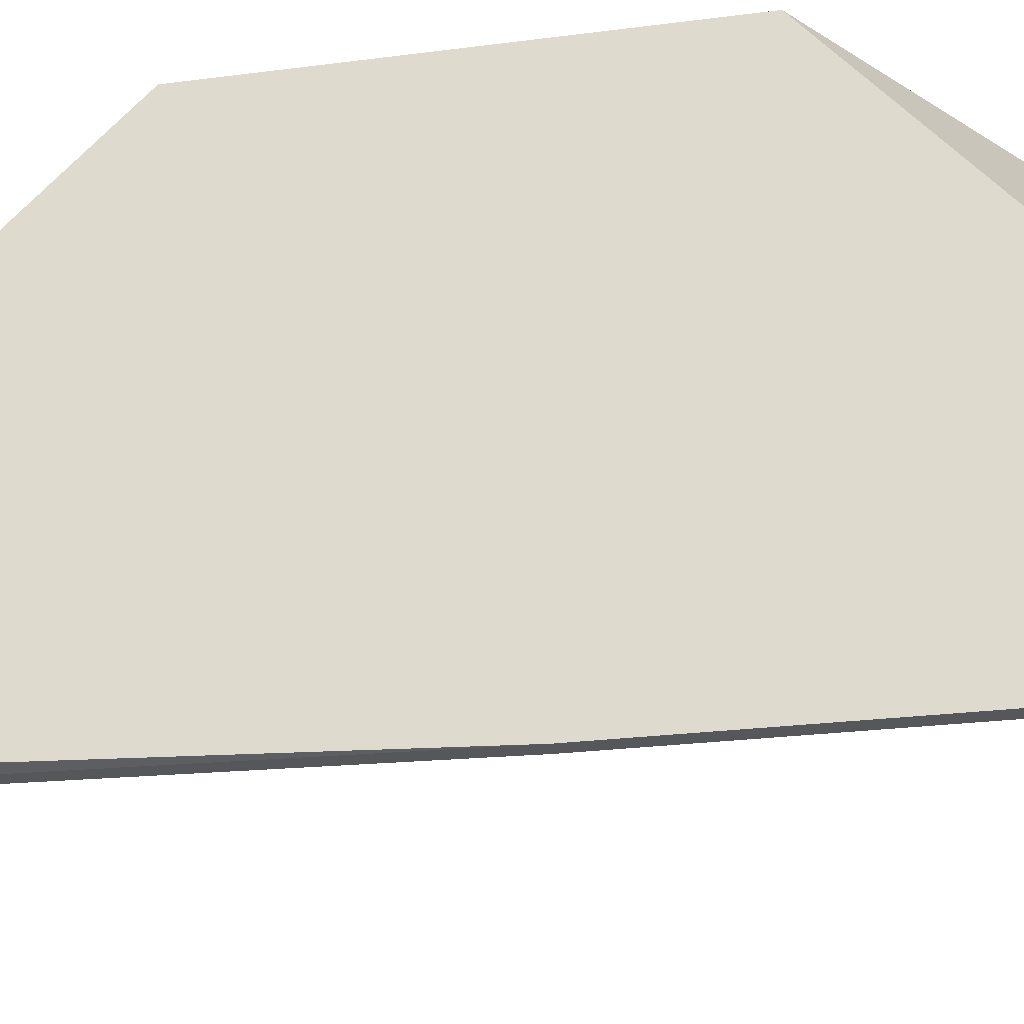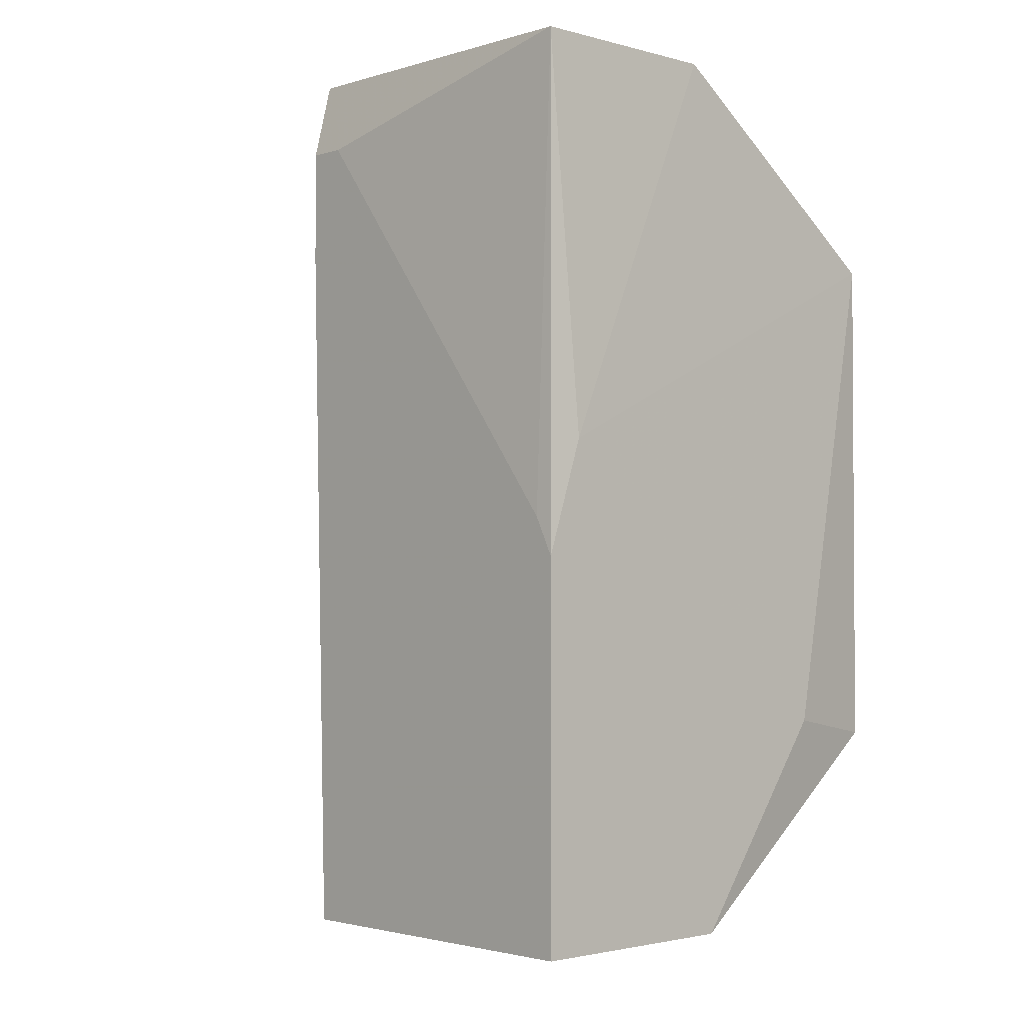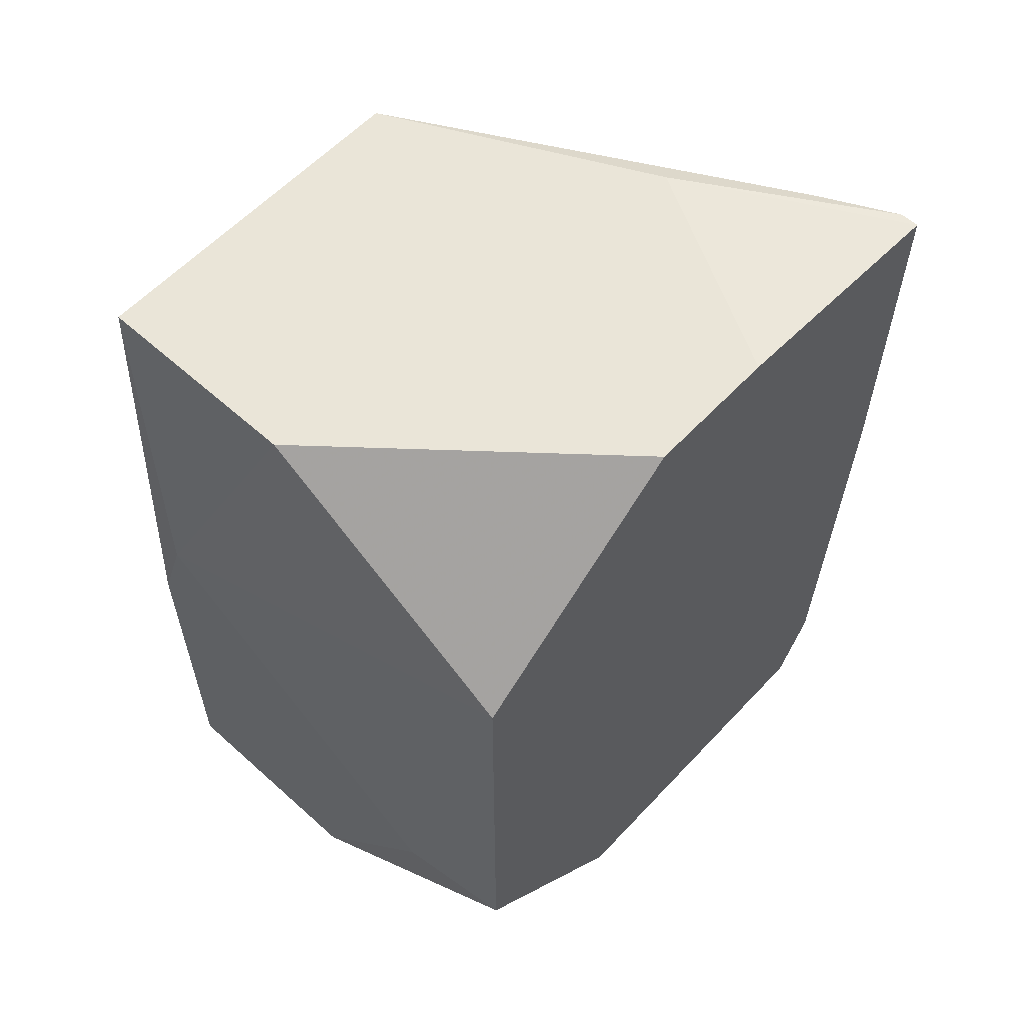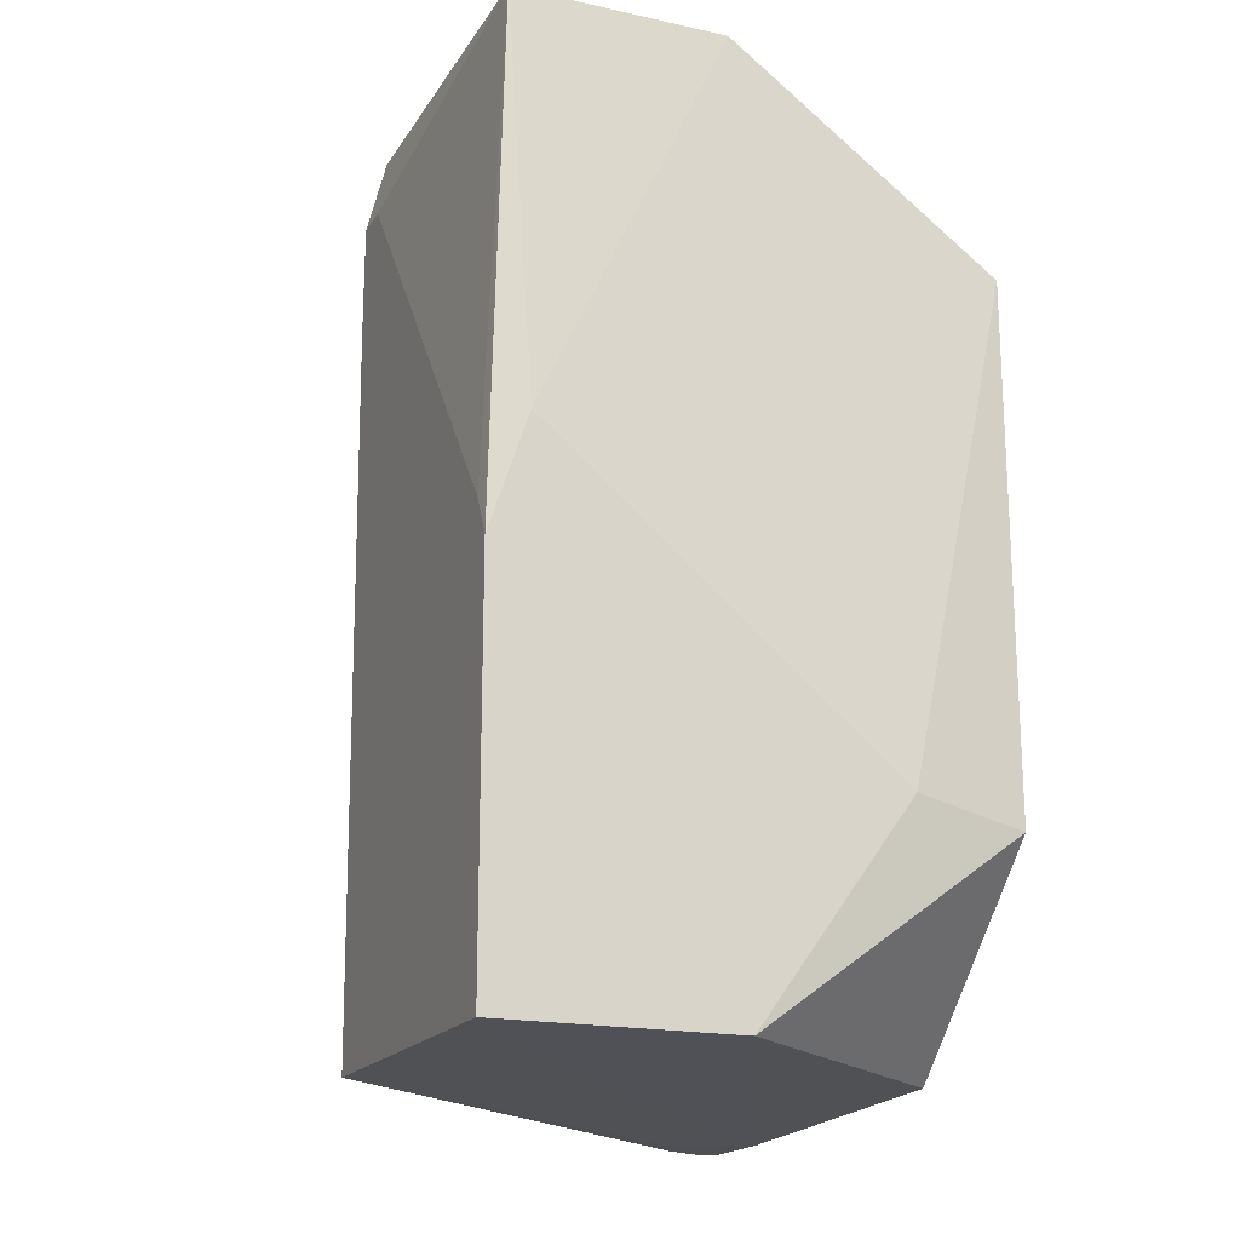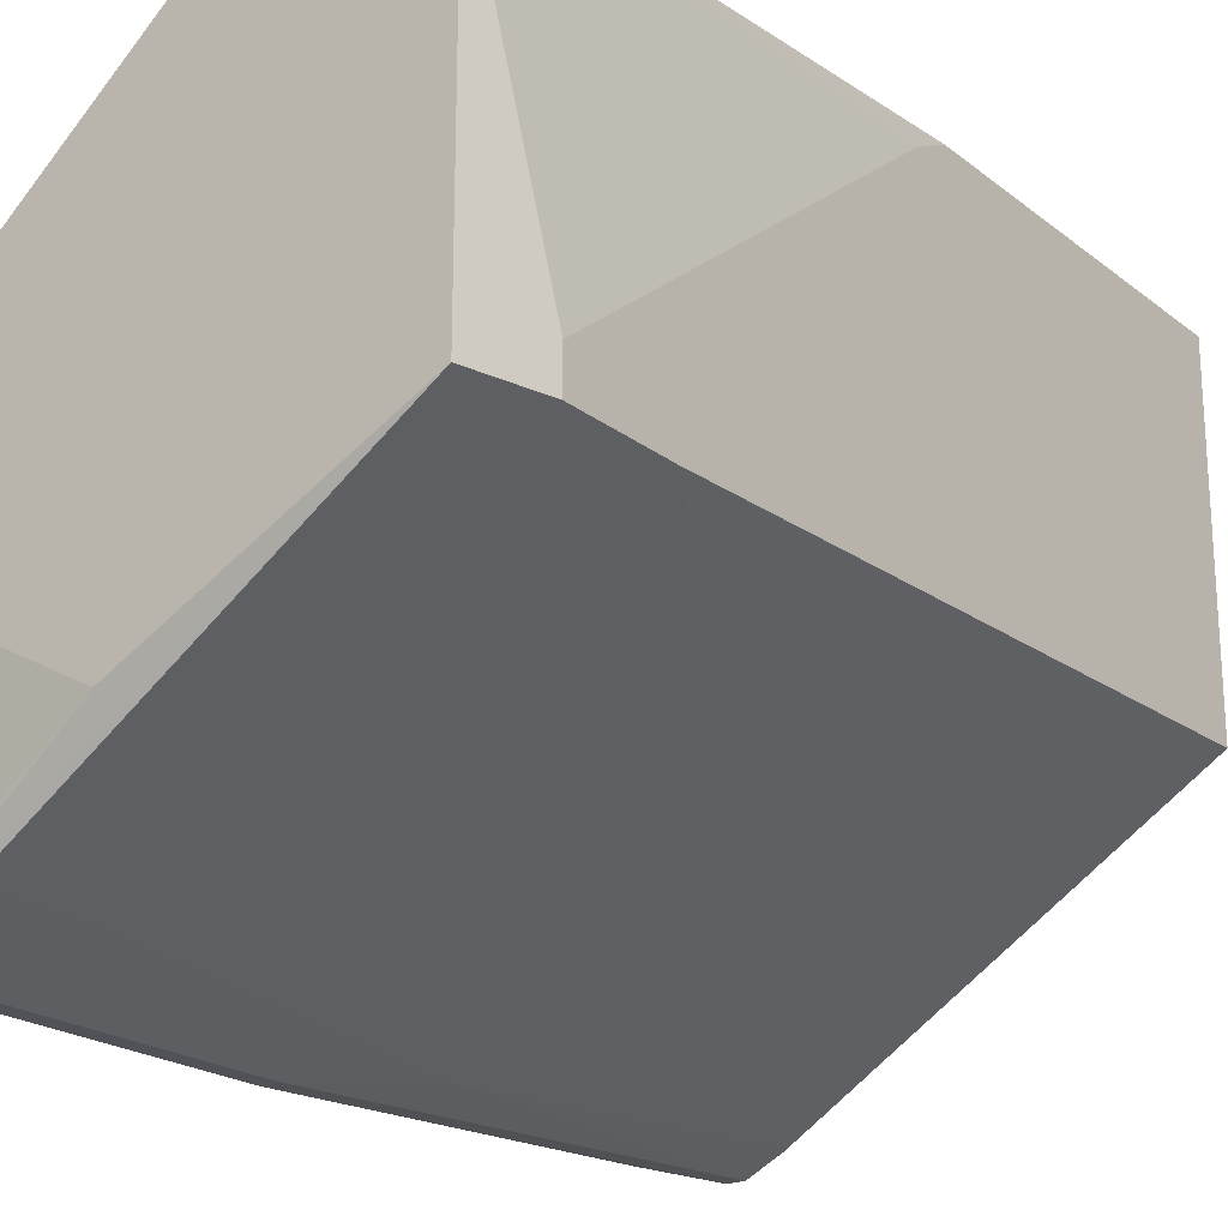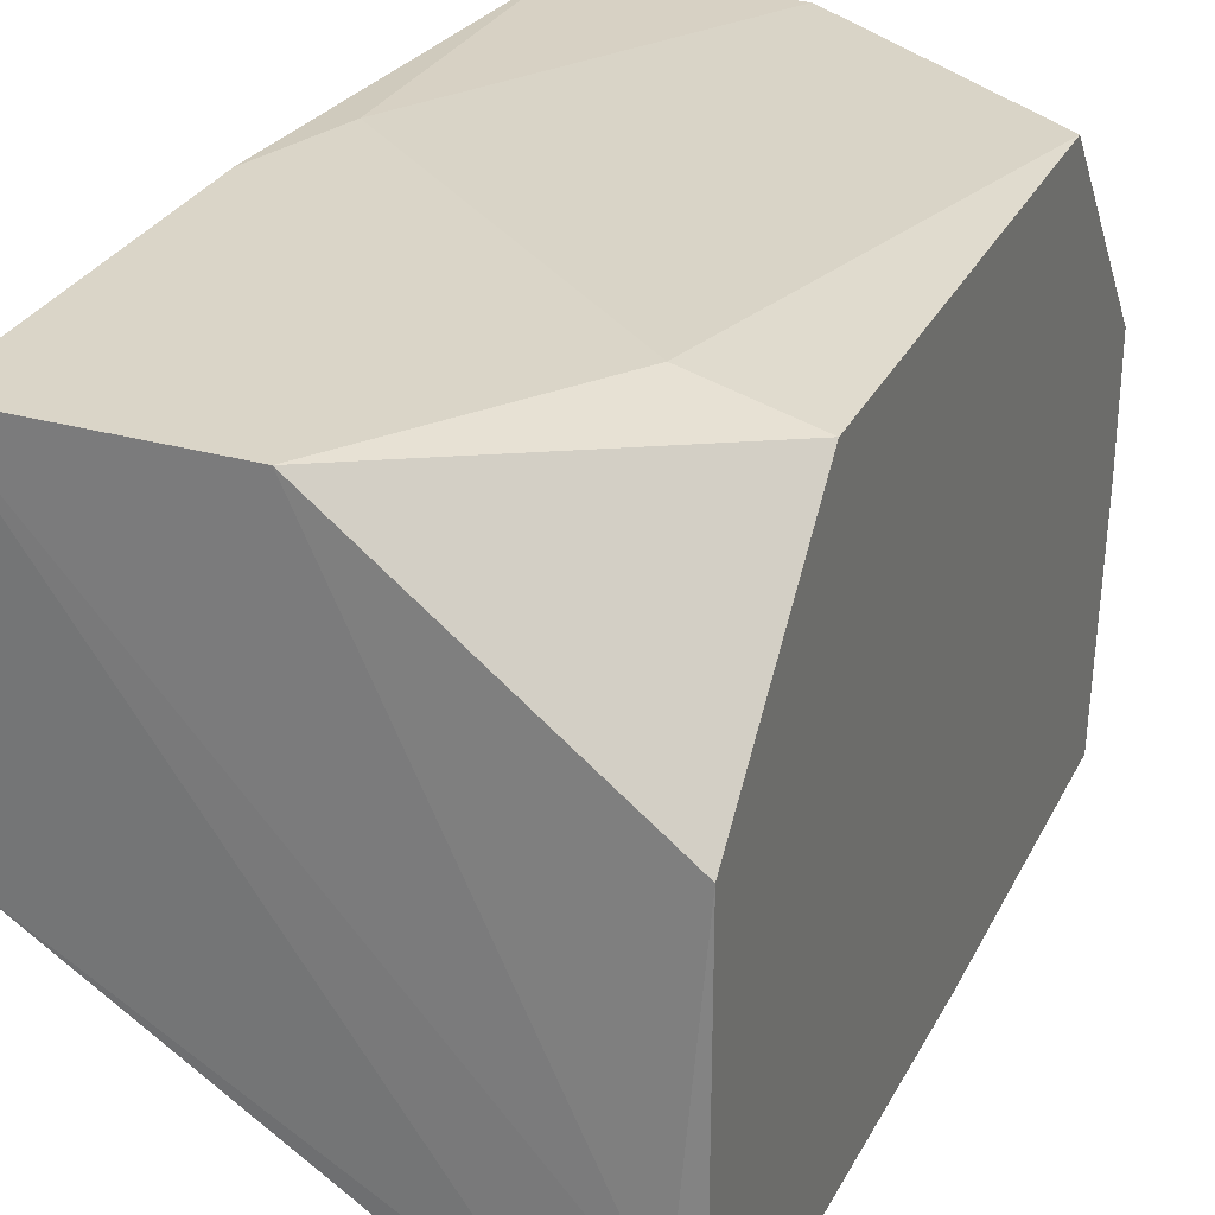
<metadata>
{"format":"obj","ext":"obj","renderer":"f3d","projection":"perspective","resolution":1024,"background":"white","views":[{"elev":-27.0,"azim":-78.8,"up":"+Y"},{"elev":-2.2,"azim":136.5,"up":"+Z"},{"elev":59.0,"azim":-137.3,"up":"+Z"},{"elev":-18.4,"azim":157.2,"up":"+Z"},{"elev":-21.4,"azim":36.7,"up":"+Y"},{"elev":29.4,"azim":-157.4,"up":"+Y"}]}
</metadata>
<code>
v 0.04736 -0.01824 0.03538
v 0.03268 -0.02705 -0.03503
v 0.03268 -0.02852 0.03392
v 0.03268 -0.02852 0.006036
v 0.03268 -0.01971 -0.03503
v 0.03415 -0.02705 -0.03503
v 0.03562 -0.02705 -0.00422
v 0.03708 -0.02558 -0.03503
v 0.06642 0.01989 0.004568
v 0.03855 -0.02558 0.02658
v 0.03855 -0.02558 0.03392
v 0.03855 -0.02265 -0.03503
v 0.04002 0.01989 -0.01743
v 0.03121 -0.02412 -0.03356
v 0.03121 -0.02705 -0.02769
v 0.03121 0.01842 -0.01889
v 0.03121 0.01842 0.0207
v 0.03121 -0.02852 0.03392
v 0.03121 -0.02852 0.006036
v 0.03121 0.003752 -0.03356
v 0.03121 0.000819 0.03538
v 0.03121 -0.009444 0.03538
v 0.06788 0.01842 0.03538
v 0.06788 -0.007975 0.03538
v 0.06935 -0.005038 0.02951
v 0.06935 0.01989 -0.03356
v 0.06935 0.01989 -0.00422
v 0.06935 0.01842 -0.001283
v 0.06935 -0.006511 -0.03356
v 0.06935 -0.007975 0.02951
v 0.06935 -0.007975 0.0207
v 0.05174 0.01989 -0.03356
v 0.05174 0.01842 0.03538
f 7 31 10
f 4 19 2
f 19 17 16
f 26 28 29
f 19 4 18
f 17 19 18
f 19 16 20
f 17 18 21
f 24 23 21
f 29 28 30
f 23 24 30
f 20 16 32
f 17 21 33
f 21 23 33
f 26 32 9
f 17 33 9
f 33 23 9
f 16 17 13
f 32 16 13
f 9 32 13
f 17 9 13
f 19 20 14
f 20 2 14
f 30 24 11
f 24 21 1
f 29 30 31
f 8 29 31
f 30 11 31
f 7 8 31
f 2 20 5
f 32 26 5
f 20 32 5
f 8 2 5
f 21 18 22
f 18 1 22
f 1 21 22
f 28 26 27
f 23 28 27
f 26 9 27
f 9 23 27
f 2 19 15
f 19 14 15
f 14 2 15
f 28 23 25
f 30 28 25
f 23 30 25
f 18 4 3
f 4 11 3
f 11 24 3
f 1 18 3
f 24 1 3
f 4 2 6
f 2 8 6
f 7 4 6
f 8 7 6
f 26 29 12
f 29 8 12
f 5 26 12
f 8 5 12
f 11 4 10
f 4 7 10
f 31 11 10

</code>
